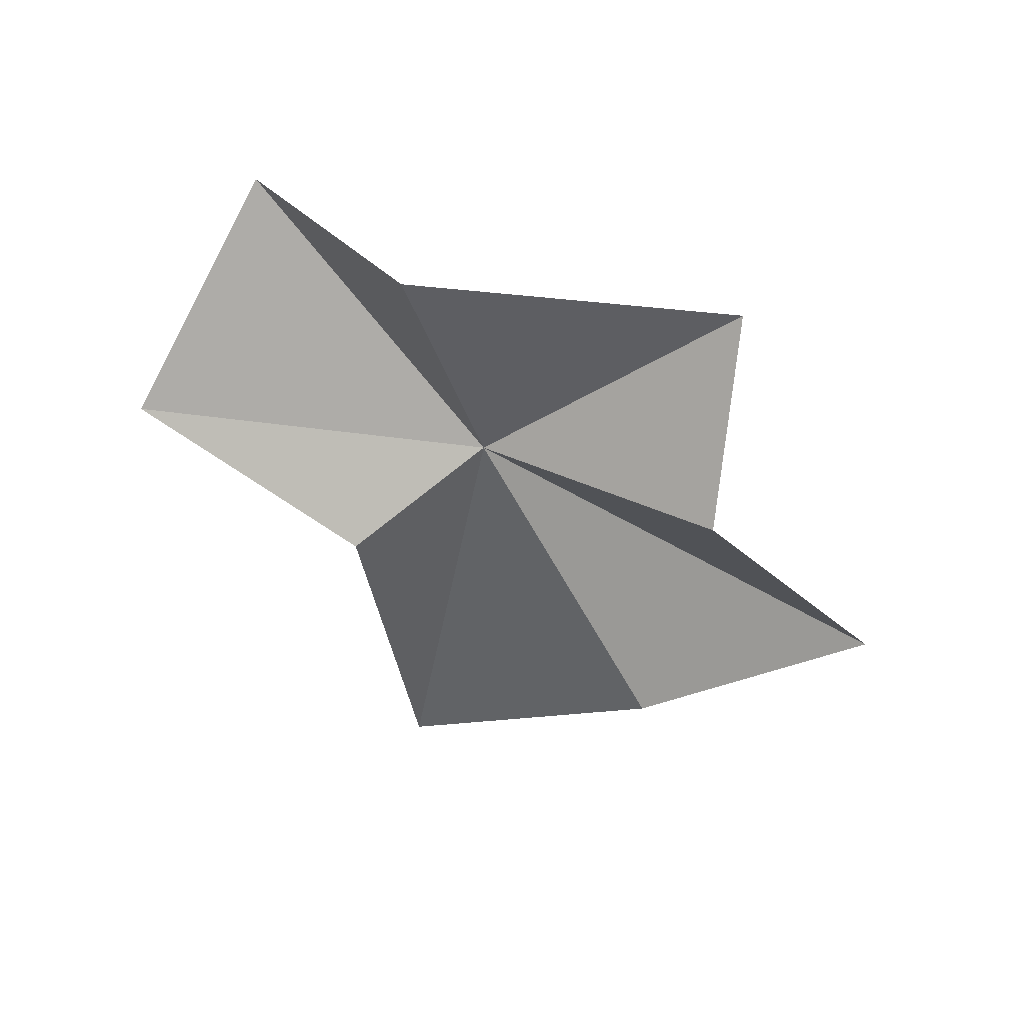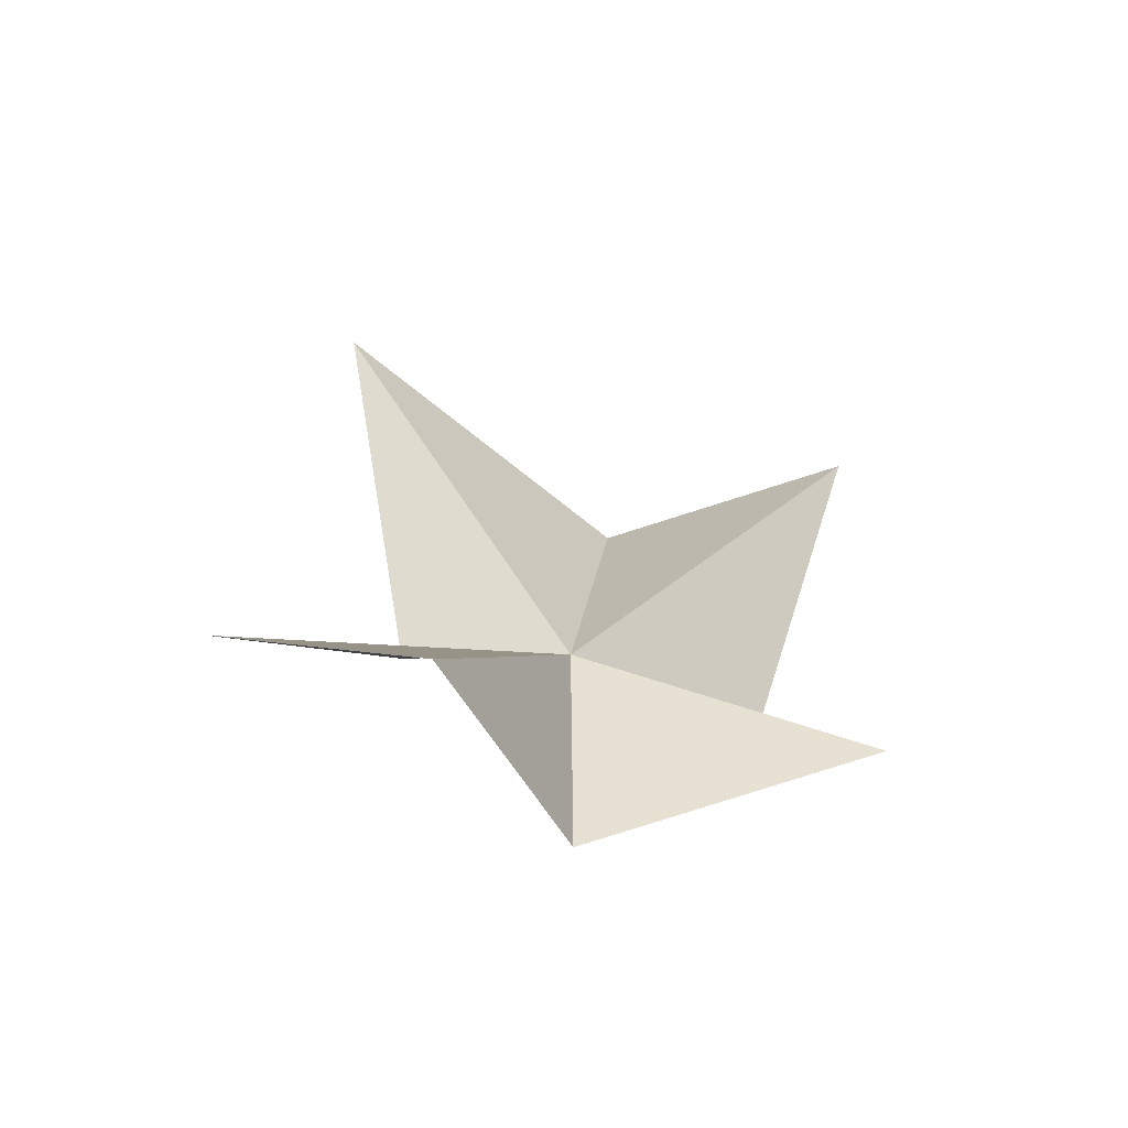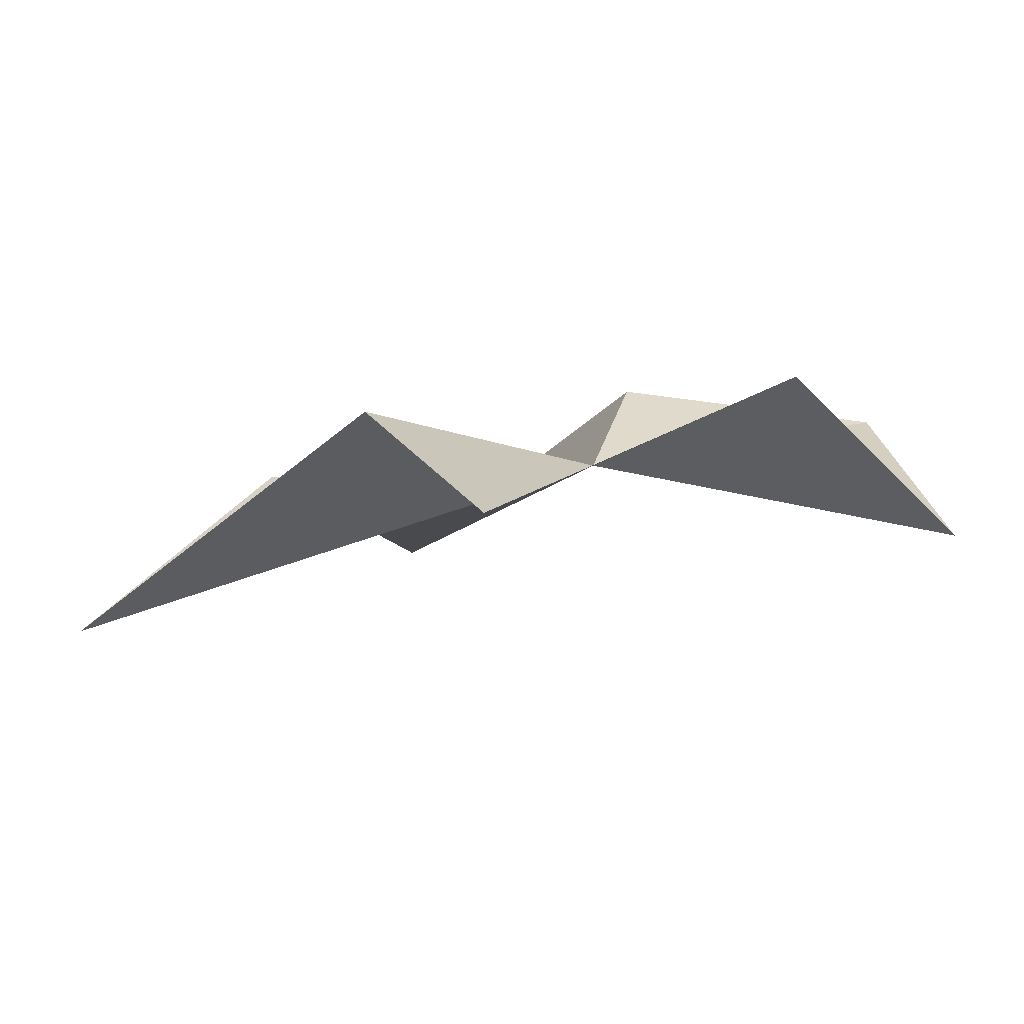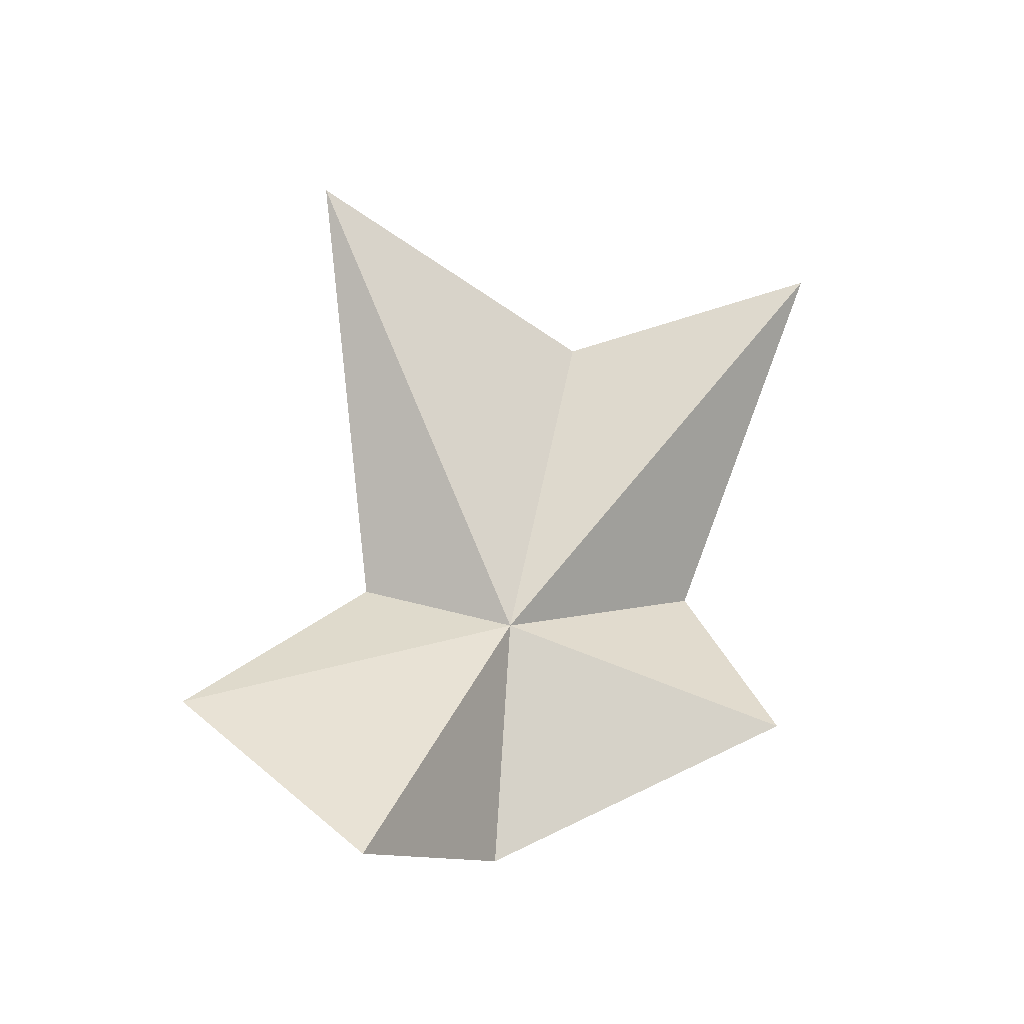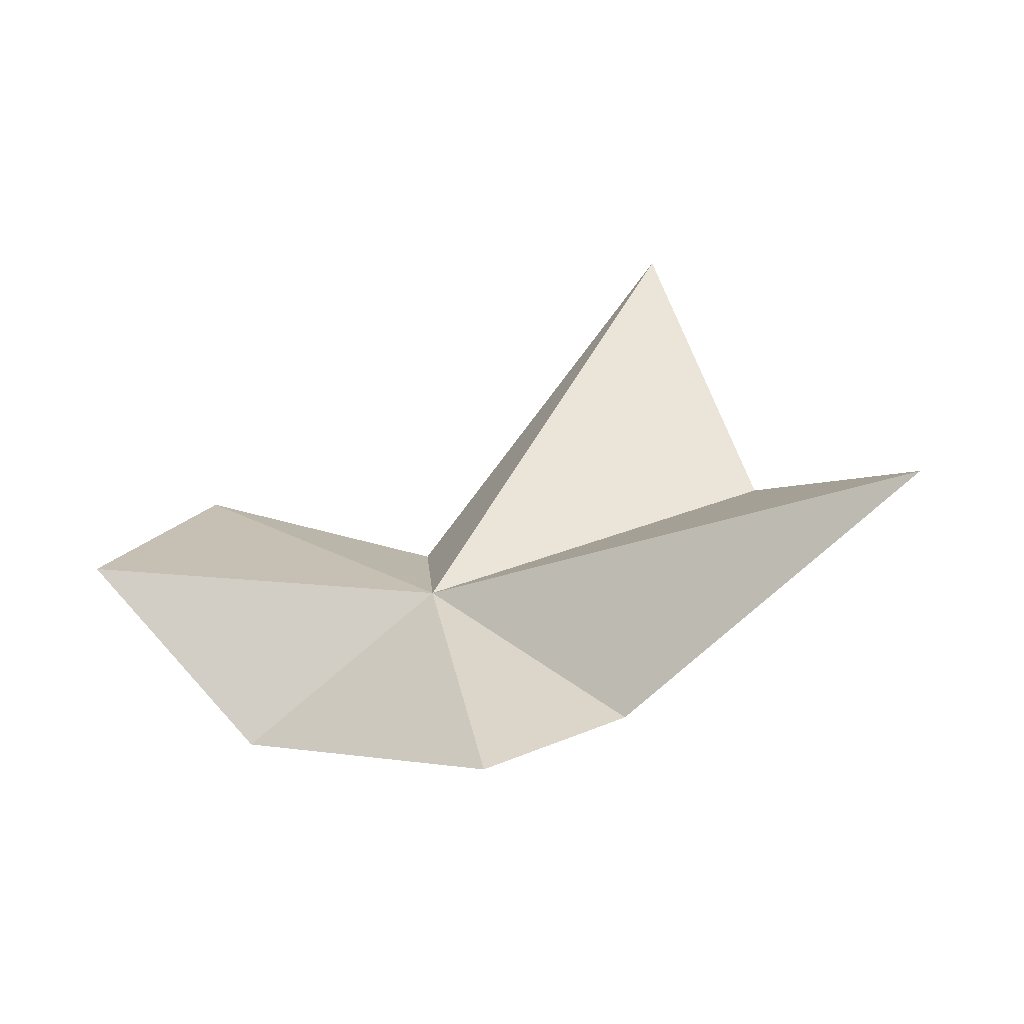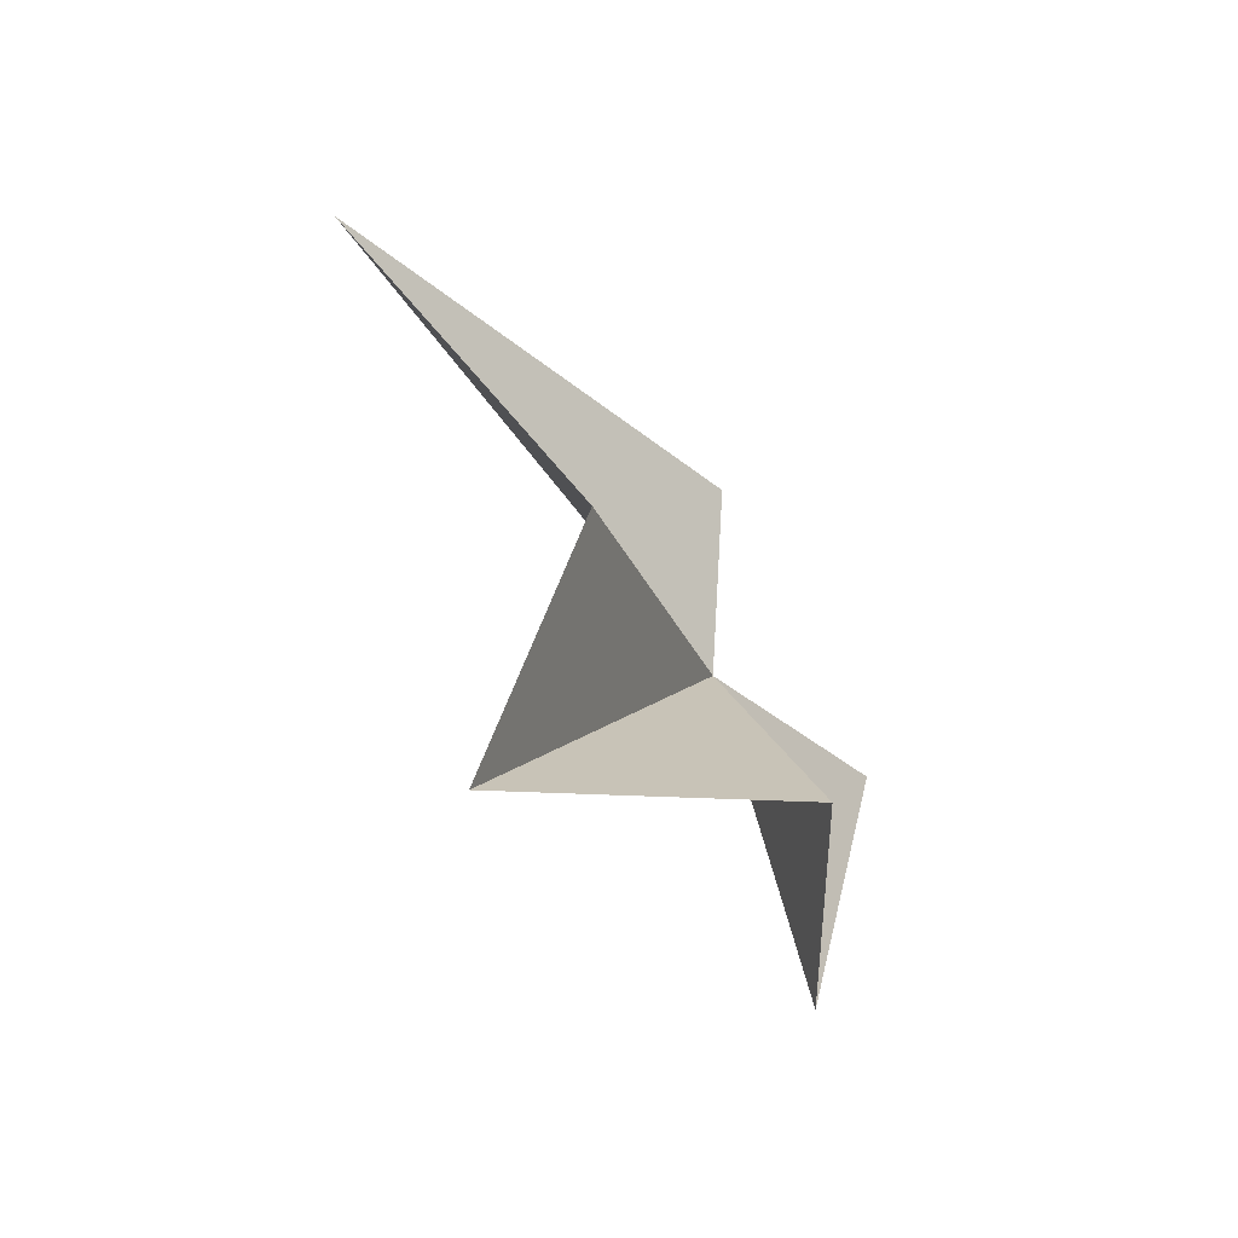
<metadata>
{"format":"obj","ext":"obj","renderer":"f3d","projection":"perspective","resolution":1024,"background":"white","views":[{"elev":-76.1,"azim":141.7,"up":"+Y"},{"elev":3.4,"azim":119.5,"up":"+Y"},{"elev":-62.9,"azim":-1.8,"up":"+Z"},{"elev":43.1,"azim":124.5,"up":"+Y"},{"elev":15.0,"azim":-170.2,"up":"+Y"},{"elev":1.0,"azim":-88.3,"up":"+Z"}]}
</metadata>
<code>
v 43.93 20.61 87.16
v 46.45 18.52 85.71
v 42.4 19.39 83.22
v 40.79 19.27 85.84
v 48.93 21.04 86.15
v 36.71 23.05 86.31
v 48.26 21.09 89.95
v 39.17 21.94 89.17
v 41.2 24.99 92.56
v 44.51 20.49 89.5
f 1 3 2
f 1 4 3
f 1 2 5
f 1 6 4
f 1 5 7
f 1 8 6
f 1 9 8
f 1 10 9
f 1 7 10

</code>
